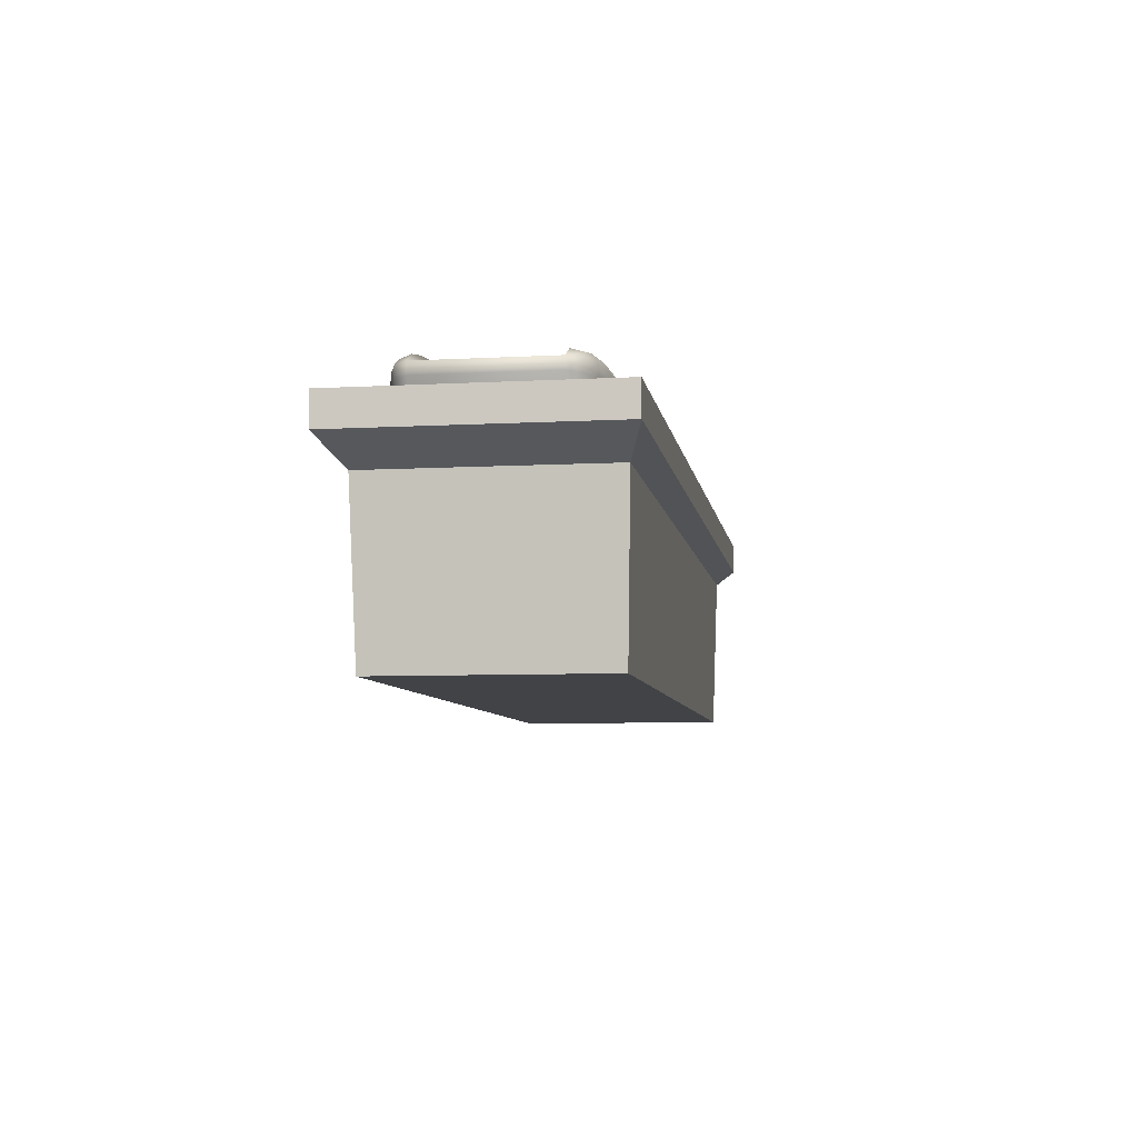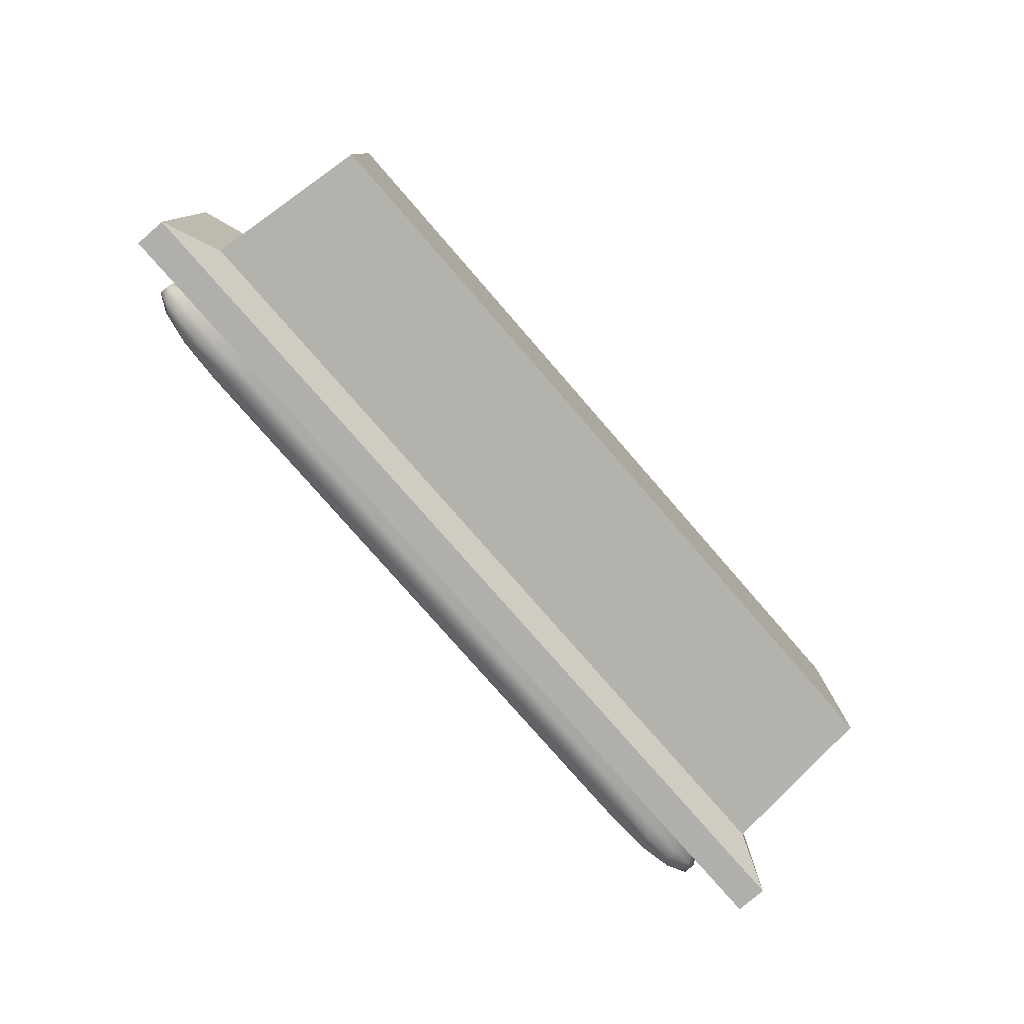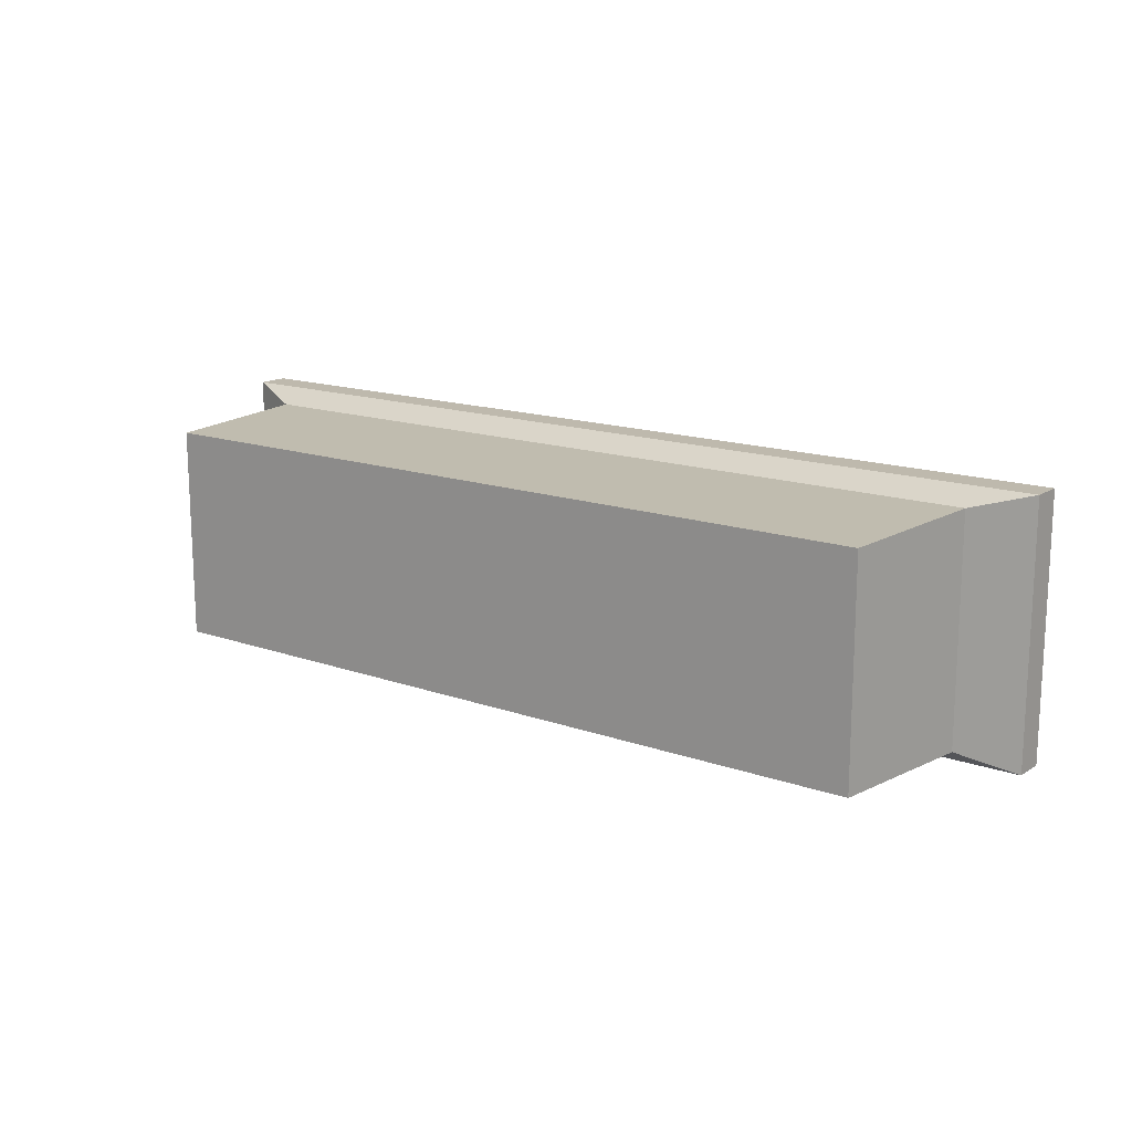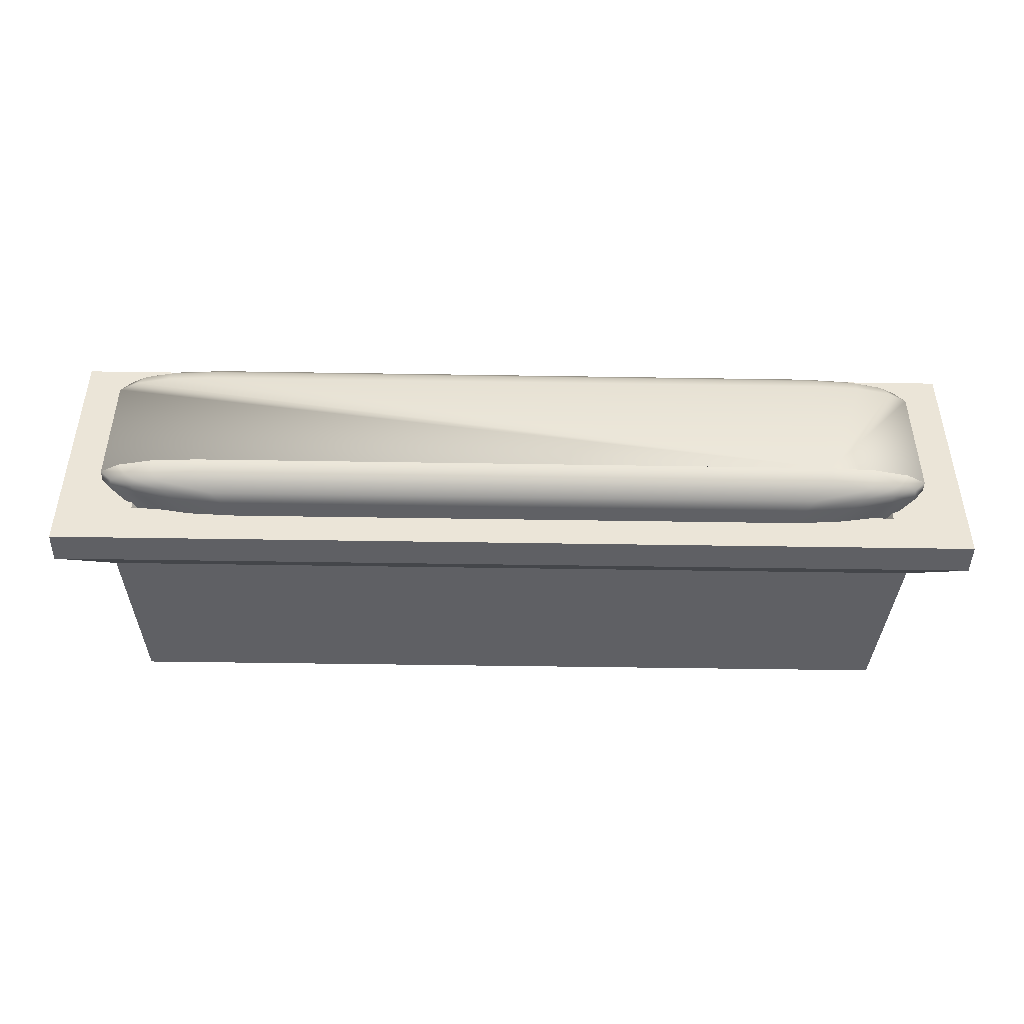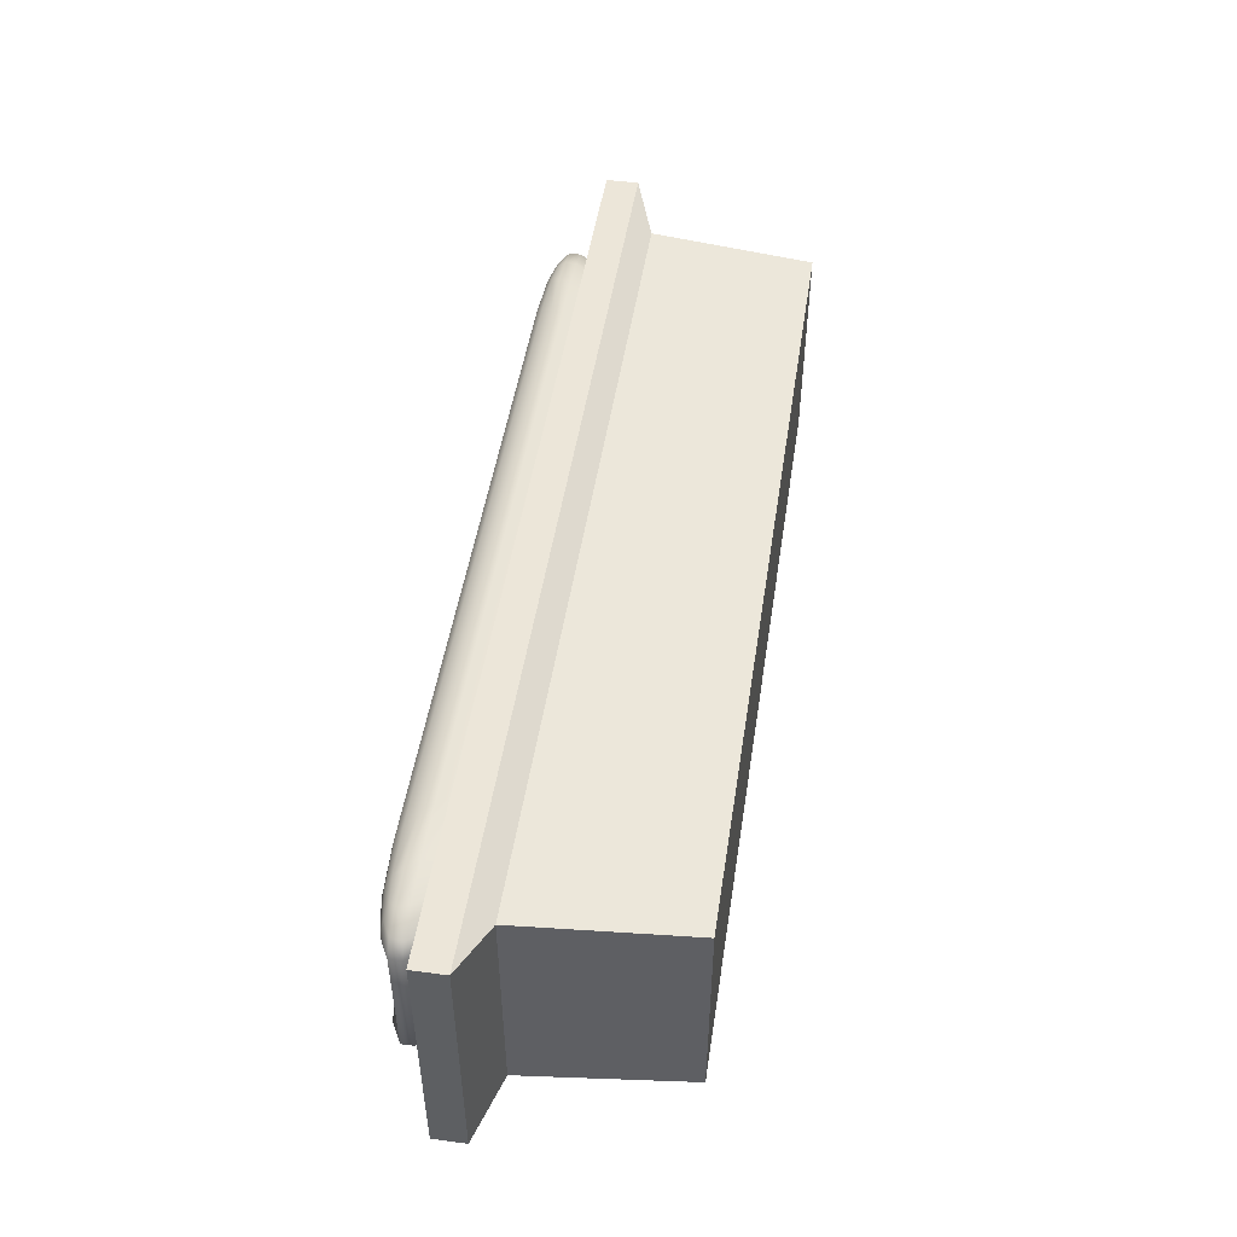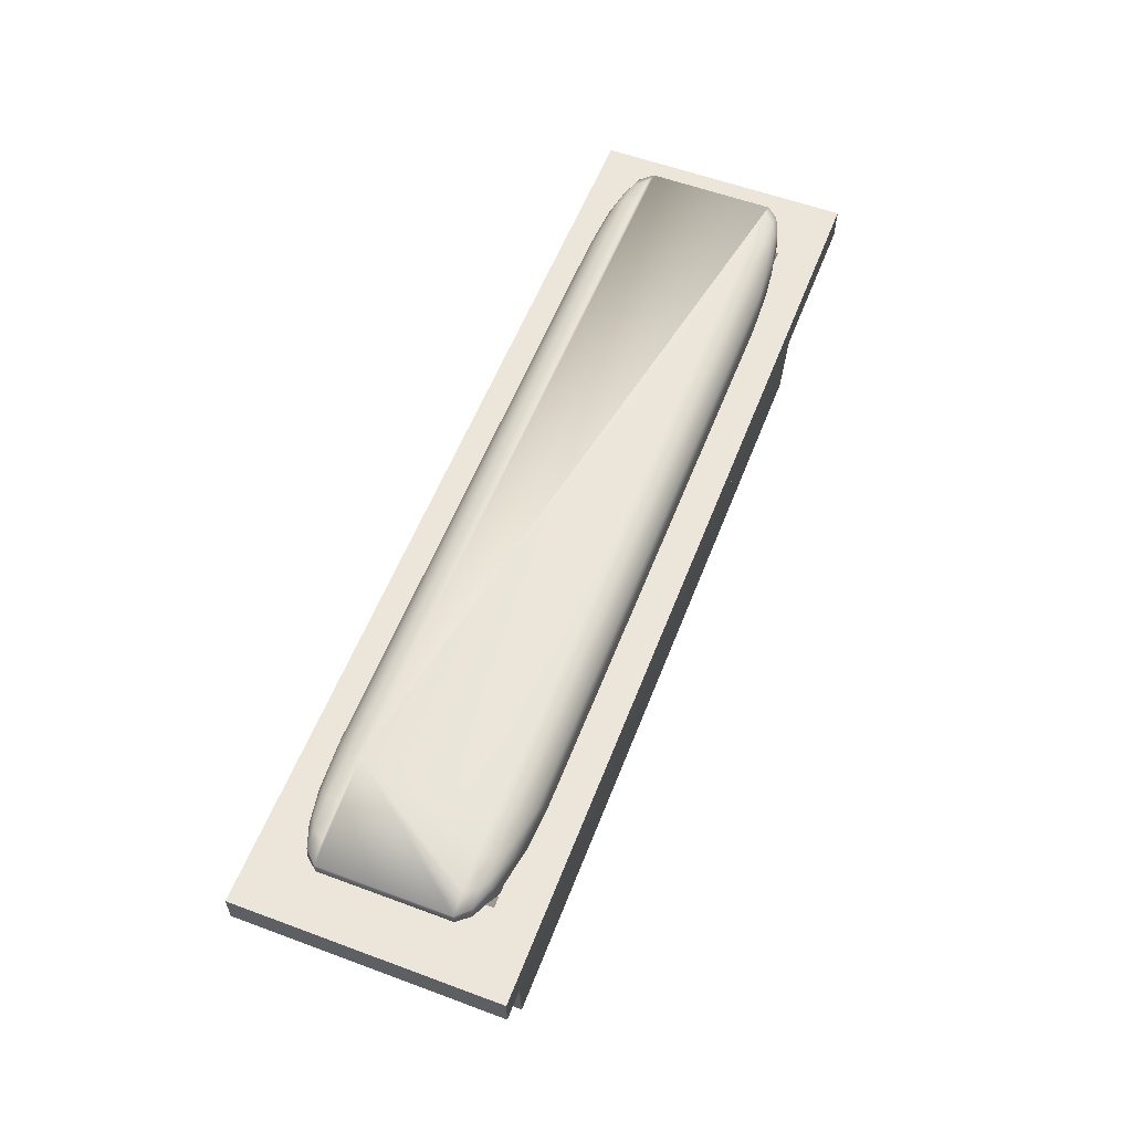
<metadata>
{"format":"obj","ext":"obj","renderer":"f3d","projection":"perspective","resolution":1024,"background":"white","views":[{"elev":-7.2,"azim":98.9,"up":"+Y"},{"elev":-78.3,"azim":-49.0,"up":"+Z"},{"elev":15.2,"azim":36.9,"up":"+Z"},{"elev":-45.1,"azim":178.9,"up":"+Z"},{"elev":48.8,"azim":-81.3,"up":"+Z"},{"elev":57.3,"azim":-68.9,"up":"+Y"}]}
</metadata>
<code>
o Bush_Cube.035
v -0.6445 0.2529 0.2263
v -0.7205 0.3644 0.3377
v -1.163 0.3624 0.2263
v -0.6492 0.2617 0.2689
v -0.6654 0.286 0.3051
v -0.8186 0.261 0.2263
v -0.8288 0.2715 0.27
v -0.8331 0.2912 0.2994
v -0.9297 0.2996 0.2906
v -0.8888 0.3639 0.3293
v -1.032 0.3634 0.3051
v -0.6904 0.322 0.3293
v -0.8622 0.3205 0.319
v -0.9803 0.3223 0.2994
v -1.099 0.3202 0.2263
v -0.9782 0.2846 0.2263
v -1.128 0.3628 0.2689
v -1.057 0.3196 0.27
v -0.9587 0.2906 0.2678
v -1.062 0.817 0.3377
v -1.154 0.9284 0.2263
v -1.507 0.819 0.2263
v -1.095 0.8593 0.3293
v -1.125 0.8954 0.3051
v -1.231 0.8174 0.3293
v -1.27 0.8609 0.319
v -1.285 0.8902 0.2994
v -1.369 0.8817 0.2906
v -1.316 0.9204 0.2263
v -1.44 0.8968 0.2263
v -1.145 0.9196 0.2689
v -1.31 0.9099 0.27
v -1.411 0.8907 0.2678
v -1.472 0.8185 0.2689
v -1.375 0.818 0.3051
v -1.507 0.8612 0.2263
v -1.466 0.8617 0.27
v -1.385 0.8591 0.2994
v -0.6444 0.2529 -0.2263
v -1.163 0.3624 -0.2263
v -0.7205 0.3644 -0.3377
v -0.8186 0.261 -0.2263
v -0.9782 0.2846 -0.2263
v -0.6492 0.2617 -0.2689
v -0.8288 0.2715 -0.27
v -0.9587 0.2906 -0.2678
v -0.9297 0.2996 -0.2906
v -1.128 0.3628 -0.2689
v -1.032 0.3634 -0.3051
v -1.099 0.3202 -0.2263
v -1.057 0.3196 -0.27
v -0.9803 0.3223 -0.2994
v -0.6904 0.322 -0.3293
v -0.6654 0.286 -0.3051
v -0.8888 0.3639 -0.3293
v -0.8622 0.3205 -0.319
v -0.8331 0.2912 -0.2994
v -1.154 0.9284 -0.2263
v -1.062 0.817 -0.3377
v -1.507 0.819 -0.2263
v -1.145 0.9196 -0.2689
v -1.125 0.8954 -0.3051
v -1.316 0.9204 -0.2263
v -1.31 0.9099 -0.27
v -1.285 0.8902 -0.2994
v -1.369 0.8817 -0.2906
v -1.231 0.8174 -0.3293
v -1.375 0.818 -0.3051
v -1.095 0.8593 -0.3293
v -1.27 0.8609 -0.319
v -1.385 0.8591 -0.2994
v -1.507 0.8612 -0.2263
v -1.44 0.8968 -0.2263
v -1.472 0.8185 -0.2689
v -1.466 0.8617 -0.27
v -1.411 0.8907 -0.2678
v 0.6444 0.2529 0.2263
v 1.163 0.3624 0.2263
v 0.7205 0.3644 0.3377
v 0.8186 0.261 0.2263
v 0.9782 0.2846 0.2263
v 0.6492 0.2617 0.2689
v 0.8288 0.2715 0.27
v 0.9587 0.2906 0.2678
v 0.9297 0.2996 0.2906
v 1.128 0.3628 0.2689
v 1.032 0.3634 0.3051
v 1.099 0.3202 0.2263
v 1.057 0.3196 0.27
v 0.9803 0.3223 0.2994
v 0.6904 0.322 0.3293
v 0.6654 0.286 0.3051
v 0.8888 0.3639 0.3293
v 0.8622 0.3205 0.319
v 0.8331 0.2912 0.2994
v 1.154 0.9284 0.2263
v 1.062 0.817 0.3377
v 1.507 0.819 0.2263
v 1.145 0.9196 0.2689
v 1.125 0.8954 0.3051
v 1.316 0.9204 0.2263
v 1.31 0.9099 0.27
v 1.285 0.8902 0.2994
v 1.369 0.8817 0.2906
v 1.231 0.8174 0.3293
v 1.375 0.818 0.3051
v 1.095 0.8593 0.3293
v 1.27 0.8609 0.319
v 1.385 0.8591 0.2994
v 1.507 0.8612 0.2263
v 1.44 0.8968 0.2263
v 1.472 0.8185 0.2689
v 1.466 0.8617 0.27
v 1.411 0.8907 0.2678
v 0.6445 0.2529 -0.2263
v 0.7205 0.3644 -0.3377
v 1.163 0.3624 -0.2263
v 0.6492 0.2617 -0.2689
v 0.6654 0.286 -0.3051
v 0.8186 0.261 -0.2263
v 0.8288 0.2715 -0.27
v 0.8331 0.2912 -0.2994
v 0.9297 0.2996 -0.2906
v 0.8888 0.3639 -0.3293
v 1.032 0.3634 -0.3051
v 0.6904 0.322 -0.3293
v 0.8622 0.3205 -0.319
v 0.9803 0.3223 -0.2994
v 1.099 0.3202 -0.2263
v 0.9782 0.2846 -0.2263
v 1.128 0.3628 -0.2689
v 1.057 0.3196 -0.27
v 0.9587 0.2906 -0.2678
v 1.154 0.9284 -0.2263
v 1.507 0.819 -0.2263
v 1.062 0.817 -0.3377
v 1.316 0.9204 -0.2263
v 1.44 0.8968 -0.2263
v 1.145 0.9196 -0.2689
v 1.31 0.9099 -0.27
v 1.411 0.8907 -0.2678
v 1.369 0.8817 -0.2906
v 1.472 0.8185 -0.2689
v 1.375 0.818 -0.3051
v 1.507 0.8612 -0.2263
v 1.466 0.8617 -0.27
v 1.385 0.8591 -0.2994
v 1.095 0.8593 -0.3293
v 1.125 0.8954 -0.3051
v 1.231 0.8174 -0.3293
v 1.27 0.8609 -0.319
v 1.285 0.8902 -0.2994
v -1.409 -0.01686 0.3857
v -1.399 0.7545 0.3074
v -1.409 -0.01686 -0.3857
v -1.399 0.7545 -0.3074
v 1.409 -0.01686 0.3857
v 1.399 0.7545 0.3074
v 1.409 -0.01686 -0.3857
v 1.399 0.7545 -0.3074
v -1.67 0.7545 0.4573
v -1.67 0.7545 -0.4573
v 1.67 0.7545 -0.4573
v 1.67 0.7545 0.4573
v -1.67 0.6401 0.4573
v -1.67 0.6401 -0.4573
v 1.67 0.6401 -0.4573
v 1.67 0.6401 0.4573
v -1.465 0.5616 -0.401
v 1.465 0.5616 -0.401
v 1.465 0.5616 0.401
v -1.465 0.5616 0.401
v -1.263 0.503 0.2775
v -1.263 0.503 -0.2775
v 1.263 0.503 -0.2775
v 1.263 0.503 0.2775
f 79 97 20 2
f 117 135 98 78
f 3 22 60 40
f 41 59 136 116
f 1 4 7 6
f 4 5 8 7
f 6 7 19 16
f 7 8 9 19
f 2 10 13 12
f 10 11 14 13
f 12 13 8 5
f 13 14 9 8
f 3 15 18 17
f 15 16 19 18
f 17 18 14 11
f 18 19 9 14
f 20 23 26 25
f 23 24 27 26
f 25 26 38 35
f 26 27 28 38
f 21 29 32 31
f 29 30 33 32
f 31 32 27 24
f 32 33 28 27
f 22 34 37 36
f 34 35 38 37
f 36 37 33 30
f 37 38 28 33
f 39 42 45 44
f 42 43 46 45
f 44 45 57 54
f 45 46 47 57
f 40 48 51 50
f 48 49 52 51
f 50 51 46 43
f 51 52 47 46
f 41 53 56 55
f 53 54 57 56
f 55 56 52 49
f 56 57 47 52
f 58 61 64 63
f 61 62 65 64
f 63 64 76 73
f 64 65 66 76
f 59 67 70 69
f 67 68 71 70
f 69 70 65 62
f 70 71 66 65
f 60 72 75 74
f 72 73 76 75
f 74 75 71 68
f 75 76 66 71
f 77 80 83 82
f 80 81 84 83
f 82 83 95 92
f 83 84 85 95
f 78 86 89 88
f 86 87 90 89
f 88 89 84 81
f 89 90 85 84
f 79 91 94 93
f 91 92 95 94
f 93 94 90 87
f 94 95 85 90
f 96 99 102 101
f 99 100 103 102
f 101 102 114 111
f 102 103 104 114
f 97 105 108 107
f 105 106 109 108
f 107 108 103 100
f 108 109 104 103
f 98 110 113 112
f 110 111 114 113
f 112 113 109 106
f 113 114 104 109
f 115 118 121 120
f 118 119 122 121
f 120 121 133 130
f 121 122 123 133
f 116 124 127 126
f 124 125 128 127
f 126 127 122 119
f 127 128 123 122
f 117 129 132 131
f 129 130 133 132
f 131 132 128 125
f 132 133 123 128
f 134 137 140 139
f 137 138 141 140
f 139 140 152 149
f 140 141 142 152
f 135 143 146 145
f 143 144 147 146
f 145 146 141 138
f 146 147 142 141
f 136 148 151 150
f 148 149 152 151
f 150 151 147 144
f 151 152 142 147
f 39 1 6 42
f 42 6 16 43
f 43 16 15 50
f 50 15 3 40
f 2 20 25 10
f 10 25 35 11
f 11 35 34 17
f 17 34 22 3
f 36 72 60 22
f 59 41 55 67
f 67 55 49 68
f 68 49 48 74
f 74 48 40 60
f 115 39 44 118
f 118 44 54 119
f 119 54 53 126
f 126 53 41 116
f 58 134 139 61
f 24 23 107 100 99 31
f 69 148 136 59
f 135 117 131 143
f 143 131 125 144
f 144 125 124 150
f 150 124 116 136
f 77 115 120 80
f 80 120 130 81
f 81 130 129 88
f 88 129 117 78
f 58 63 73 72 36 30 29 21 96 101 111 110 145 138 137 134
f 149 148 69 62 61 139
f 145 110 98 135
f 97 79 93 105
f 105 93 87 106
f 106 87 86 112
f 112 86 78 98
f 1 77 82 4
f 4 82 92 5
f 5 92 91 12
f 12 91 79 2
f 96 21 31 99
f 107 23 20 97
f 39 115 77 1
f 165 161 162 166
f 166 162 163 167
f 167 163 164 168
f 168 164 161 165
f 160 156 174 175
f 154 156 162 161
f 156 160 163 162
f 160 158 164 163
f 158 154 161 164
f 171 168 165 172
f 170 167 168 171
f 169 166 167 170
f 172 165 166 169
f 175 174 173 176
f 158 160 175 176
f 156 154 173 174
f 154 158 176 173
f 155 159 157 153
f 153 172 169 155
f 155 169 170 159
f 159 170 171 157
f 157 171 172 153

</code>
